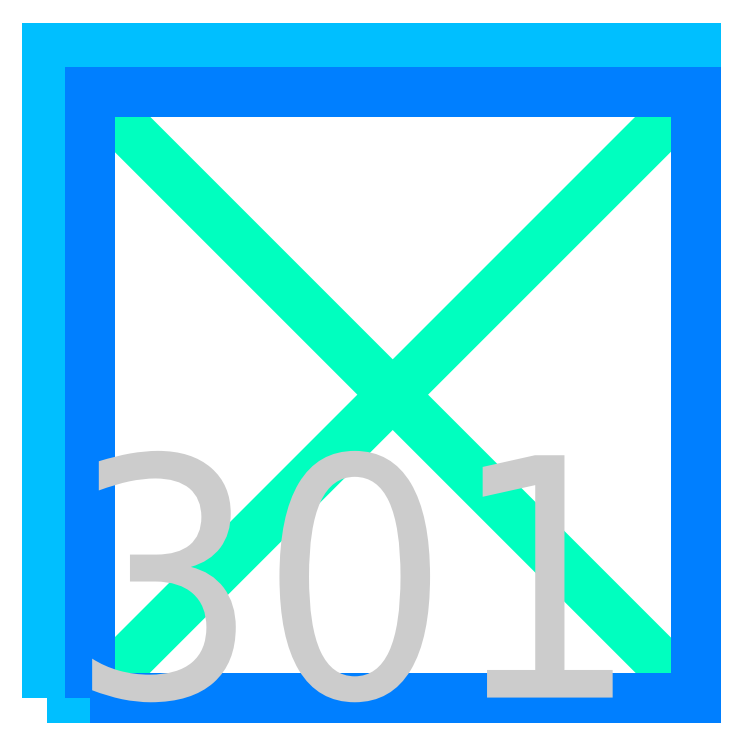
<metadata>
{"format":"dxf","ext":"dxf","renderer":"ezdxf+matplotlib","layout":"modelspace","background":"white","min_lineweight":24,"dpi":150}
</metadata>
<code>
0
SECTION
2
ENTITIES
0
LWPOLYLINE
8
PIXEL
90
4
70
1
10
-1686
20
1602
10
-1108
20
1602
10
-1108
20
1702
10
-1686
20
1702
0
LWPOLYLINE
8
PIXEL
90
4
70
1
10
-1686
20
-1478
10
-1682
20
-1478
10
-1682
20
1482
10
-1686
20
1482
0
LWPOLYLINE
8
PIXEL
90
4
70
1
10
-1678
20
-1482
10
-1674
20
-1482
10
-1674
20
1478
10
-1678
20
1478
0
LWPOLYLINE
8
PIXEL
90
4
70
1
10
-1670
20
-1478
10
-1666
20
-1478
10
-1666
20
1482
10
-1670
20
1482
0
LWPOLYLINE
8
PIXEL
90
4
70
1
10
-1662
20
-1482
10
-1658
20
-1482
10
-1658
20
1478
10
-1662
20
1478
0
LWPOLYLINE
8
PIXEL
90
4
70
1
10
-1654
20
-1478
10
-1650
20
-1478
10
-1650
20
1482
10
-1654
20
1482
0
LWPOLYLINE
8
PIXEL
90
4
70
1
10
-1646
20
-1482
10
-1642
20
-1482
10
-1642
20
1478
10
-1646
20
1478
0
LWPOLYLINE
8
PIXEL
90
4
70
1
10
-1638
20
-1478
10
-1634
20
-1478
10
-1634
20
1482
10
-1638
20
1482
0
LWPOLYLINE
8
PIXEL
90
4
70
1
10
-1630
20
-1482
10
-1626
20
-1482
10
-1626
20
1478
10
-1630
20
1478
0
LWPOLYLINE
8
PIXEL
90
4
70
1
10
-1622
20
-1478
10
-1618
20
-1478
10
-1618
20
1482
10
-1622
20
1482
0
LWPOLYLINE
8
PIXEL
90
4
70
1
10
-1614
20
-1482
10
-1610
20
-1482
10
-1610
20
1478
10
-1614
20
1478
0
LWPOLYLINE
8
PIXEL
90
4
70
1
10
-1606
20
-1478
10
-1602
20
-1478
10
-1602
20
1482
10
-1606
20
1482
0
LWPOLYLINE
8
PIXEL
90
4
70
1
10
-1598
20
-1482
10
-1594
20
-1482
10
-1594
20
1478
10
-1598
20
1478
0
LWPOLYLINE
8
PIXEL
90
4
70
1
10
-1590
20
-1478
10
-1586
20
-1478
10
-1586
20
1482
10
-1590
20
1482
0
LWPOLYLINE
8
PIXEL
90
4
70
1
10
-1694
20
-1482
10
-1690
20
-1482
10
-1690
20
-416.3
10
-1694
20
-416.3
0
LWPOLYLINE
8
PIXEL
90
4
70
1
10
-1686
20
1482
10
-1586
20
1482
10
-1586
20
1486
10
-1686
20
1486
0
LWPOLYLINE
8
PIXEL
90
4
70
1
10
-1694
20
-1486
10
-1586
20
-1486
10
-1586
20
-1482
10
-1694
20
-1482
0
LWPOLYLINE
8
PIXEL
90
4
70
1
10
-1488
20
-1486
10
-1482
20
-1486
10
-1482
20
-1482
10
-1488
20
-1482
0
LWPOLYLINE
8
PIXEL
90
4
70
1
10
-1486
20
-1486
10
-1058
20
-1486
10
-1058
20
-1482
10
-1486
20
-1482
0
LWPOLYLINE
8
PIXEL
90
4
70
1
10
-1062
20
-1486
10
-1058
20
-1486
10
-1058
20
-1058
10
-1062
20
-1058
0
LWPOLYLINE
8
PIXEL
90
4
70
1
10
-1486
20
-1062
10
-1058
20
-1062
10
-1058
20
-1058
10
-1486
20
-1058
0
LWPOLYLINE
8
PIXEL
90
4
70
1
10
-1486
20
-1062
10
-1482
20
-1062
10
-1482
20
-633.9
10
-1486
20
-633.9
0
LWPOLYLINE
8
PIXEL
90
4
70
1
10
-1486
20
-637.9
10
-1482
20
-637.9
10
-1482
20
-210
10
-1486
20
-210
0
LWPOLYLINE
8
PIXEL
90
4
70
1
10
-1486
20
-214
10
-1058
20
-214
10
-1058
20
-210
10
-1486
20
-210
0
LWPOLYLINE
8
PIXEL
90
4
70
1
10
-1062
20
-637.9
10
-1058
20
-637.9
10
-1058
20
-210
10
-1062
20
-210
0
LWPOLYLINE
8
PIXEL
90
4
70
1
10
-1062
20
-637.9
10
-633.9
20
-637.9
10
-633.9
20
-633.9
10
-1062
20
-633.9
0
LWPOLYLINE
8
PIXEL
90
4
70
1
10
-637.9
20
-637.9
10
-633.9
20
-637.9
10
-633.9
20
-210
10
-637.9
20
-210
0
LWPOLYLINE
8
PIXEL
90
4
70
1
10
-637.9
20
-214
10
-210
20
-214
10
-210
20
-210
10
-637.9
20
-210
0
LWPOLYLINE
8
PIXEL
90
4
70
1
10
-214
20
-637.9
10
-210
20
-637.9
10
-210
20
-210
10
-214
20
-210
0
LWPOLYLINE
8
PIXEL
90
4
70
1
10
-214
20
-1062
10
-210
20
-1062
10
-210
20
-633.9
10
-214
20
-633.9
0
LWPOLYLINE
8
PIXEL
90
4
70
1
10
-637.9
20
-1062
10
-210
20
-1062
10
-210
20
-1058
10
-637.9
20
-1058
0
LWPOLYLINE
8
PIXEL
90
4
70
1
10
-637.9
20
-1486
10
-633.9
20
-1486
10
-633.9
20
-1058
10
-637.9
20
-1058
0
LWPOLYLINE
8
PIXEL
90
4
70
1
10
-637.9
20
-1486
10
-210
20
-1486
10
-210
20
-1482
10
-637.9
20
-1482
0
LWPOLYLINE
8
PIXEL
90
4
70
1
10
-214
20
-1486
10
214
20
-1486
10
214
20
-1482
10
-214
20
-1482
0
LWPOLYLINE
8
PIXEL
90
4
70
1
10
210
20
-1486
10
214
20
-1486
10
214
20
-1058
10
210
20
-1058
0
LWPOLYLINE
8
PIXEL
90
4
70
1
10
210
20
-1062
10
637.9
20
-1062
10
637.9
20
-1058
10
210
20
-1058
0
LWPOLYLINE
8
PIXEL
90
4
70
1
10
633.9
20
-1486
10
637.9
20
-1486
10
637.9
20
-1058
10
633.9
20
-1058
0
LWPOLYLINE
8
PIXEL
90
4
70
1
10
633.9
20
-1486
10
1062
20
-1486
10
1062
20
-1482
10
633.9
20
-1482
0
LWPOLYLINE
8
PIXEL
90
4
70
1
10
1058
20
-1486
10
1486
20
-1486
10
1486
20
-1482
10
1058
20
-1482
0
LWPOLYLINE
8
PIXEL
90
4
70
1
10
1482
20
-1486
10
1486
20
-1486
10
1486
20
-1058
10
1482
20
-1058
0
LWPOLYLINE
8
PIXEL
90
4
70
1
10
1058
20
-1062
10
1486
20
-1062
10
1486
20
-1058
10
1058
20
-1058
0
LWPOLYLINE
8
PIXEL
90
4
70
1
10
1058
20
-1062
10
1062
20
-1062
10
1062
20
-633.9
10
1058
20
-633.9
0
LWPOLYLINE
8
PIXEL
90
4
70
1
10
1058
20
-637.9
10
1486
20
-637.9
10
1486
20
-633.9
10
1058
20
-633.9
0
LWPOLYLINE
8
PIXEL
90
4
70
1
10
1482
20
-637.9
10
1486
20
-637.9
10
1486
20
-210
10
1482
20
-210
0
LWPOLYLINE
8
PIXEL
90
4
70
1
10
1058
20
-214
10
1486
20
-214
10
1486
20
-210
10
1058
20
-210
0
LWPOLYLINE
8
PIXEL
90
4
70
1
10
633.9
20
-214
10
1062
20
-214
10
1062
20
-210
10
633.9
20
-210
0
LWPOLYLINE
8
PIXEL
90
4
70
1
10
633.9
20
-637.9
10
637.9
20
-637.9
10
637.9
20
-210
10
633.9
20
-210
0
LWPOLYLINE
8
PIXEL
90
4
70
1
10
210
20
-637.9
10
637.9
20
-637.9
10
637.9
20
-633.9
10
210
20
-633.9
0
LWPOLYLINE
8
PIXEL
90
4
70
1
10
210
20
-637.9
10
214
20
-637.9
10
214
20
-210
10
210
20
-210
0
LWPOLYLINE
8
PIXEL
90
4
70
1
10
210
20
-214
10
214
20
-214
10
214
20
214
10
210
20
214
0
LWPOLYLINE
8
PIXEL
90
4
70
1
10
210
20
210
10
214
20
210
10
214
20
637.9
10
210
20
637.9
0
LWPOLYLINE
8
PIXEL
90
4
70
1
10
210
20
633.9
10
637.9
20
633.9
10
637.9
20
637.9
10
210
20
637.9
0
LWPOLYLINE
8
PIXEL
90
4
70
1
10
633.9
20
210
10
637.9
20
210
10
637.9
20
637.9
10
633.9
20
637.9
0
LWPOLYLINE
8
PIXEL
90
4
70
1
10
633.9
20
210
10
1062
20
210
10
1062
20
214
10
633.9
20
214
0
LWPOLYLINE
8
PIXEL
90
4
70
1
10
1058
20
210
10
1486
20
210
10
1486
20
214
10
1058
20
214
0
LWPOLYLINE
8
PIXEL
90
4
70
1
10
1482
20
210
10
1486
20
210
10
1486
20
637.9
10
1482
20
637.9
0
LWPOLYLINE
8
PIXEL
90
4
70
1
10
1058
20
633.9
10
1486
20
633.9
10
1486
20
637.9
10
1058
20
637.9
0
LWPOLYLINE
8
PIXEL
90
4
70
1
10
1058
20
633.9
10
1062
20
633.9
10
1062
20
1062
10
1058
20
1062
0
LWPOLYLINE
8
PIXEL
90
4
70
1
10
1058
20
1058
10
1486
20
1058
10
1486
20
1062
10
1058
20
1062
0
LWPOLYLINE
8
PIXEL
90
4
70
1
10
1482
20
1058
10
1486
20
1058
10
1486
20
1486
10
1482
20
1486
0
LWPOLYLINE
8
PIXEL
90
4
70
1
10
1058
20
1482
10
1486
20
1482
10
1486
20
1486
10
1058
20
1486
0
LWPOLYLINE
8
PIXEL
90
4
70
1
10
633.9
20
1482
10
1062
20
1482
10
1062
20
1486
10
633.9
20
1486
0
LWPOLYLINE
8
PIXEL
90
4
70
1
10
633.9
20
1058
10
637.9
20
1058
10
637.9
20
1486
10
633.9
20
1486
0
LWPOLYLINE
8
PIXEL
90
4
70
1
10
210
20
1058
10
637.9
20
1058
10
637.9
20
1062
10
210
20
1062
0
LWPOLYLINE
8
PIXEL
90
4
70
1
10
210
20
1058
10
214
20
1058
10
214
20
1486
10
210
20
1486
0
LWPOLYLINE
8
PIXEL
90
4
70
1
10
-214
20
1482
10
214
20
1482
10
214
20
1486
10
-214
20
1486
0
LWPOLYLINE
8
PIXEL
90
4
70
1
10
-637.9
20
1482
10
-210
20
1482
10
-210
20
1486
10
-637.9
20
1486
0
LWPOLYLINE
8
PIXEL
90
4
70
1
10
-637.9
20
1058
10
-633.9
20
1058
10
-633.9
20
1486
10
-637.9
20
1486
0
LWPOLYLINE
8
PIXEL
90
4
70
1
10
-637.9
20
1058
10
-210
20
1058
10
-210
20
1062
10
-637.9
20
1062
0
LWPOLYLINE
8
PIXEL
90
4
70
1
10
-214
20
633.9
10
-210
20
633.9
10
-210
20
1062
10
-214
20
1062
0
LWPOLYLINE
8
PIXEL
90
4
70
1
10
-214
20
210
10
-210
20
210
10
-210
20
637.9
10
-214
20
637.9
0
LWPOLYLINE
8
PIXEL
90
4
70
1
10
-637.9
20
210
10
-210
20
210
10
-210
20
214
10
-637.9
20
214
0
LWPOLYLINE
8
PIXEL
90
4
70
1
10
-637.9
20
210
10
-633.9
20
210
10
-633.9
20
637.9
10
-637.9
20
637.9
0
LWPOLYLINE
8
PIXEL
90
4
70
1
10
-1062
20
633.9
10
-633.9
20
633.9
10
-633.9
20
637.9
10
-1062
20
637.9
0
LWPOLYLINE
8
PIXEL
90
4
70
1
10
-1062
20
210
10
-1058
20
210
10
-1058
20
637.9
10
-1062
20
637.9
0
LWPOLYLINE
8
PIXEL
90
4
70
1
10
-1486
20
210
10
-1058
20
210
10
-1058
20
214
10
-1486
20
214
0
LWPOLYLINE
8
PIXEL
90
4
70
1
10
-1486
20
210
10
-1482
20
210
10
-1482
20
637.9
10
-1486
20
637.9
0
LWPOLYLINE
8
PIXEL
90
4
70
1
10
-1486
20
633.9
10
-1482
20
633.9
10
-1482
20
1062
10
-1486
20
1062
0
LWPOLYLINE
8
PIXEL
90
4
70
1
10
-1486
20
1058
10
-1058
20
1058
10
-1058
20
1062
10
-1486
20
1062
0
LWPOLYLINE
8
PIXEL
90
4
70
1
10
-1062
20
1058
10
-1058
20
1058
10
-1058
20
1486
10
-1062
20
1486
0
LWPOLYLINE
8
PIXEL
90
4
70
1
10
-1486
20
1482
10
-1058
20
1482
10
-1058
20
1486
10
-1486
20
1486
0
LWPOLYLINE
8
PIXEL
90
4
70
1
10
-1488
20
1482
10
-1482
20
1482
10
-1482
20
1486
10
-1488
20
1486
0
LWPOLYLINE
8
PIXEL
90
4
70
1
10
-1686
20
1486
10
-1678
20
1486
10
-1678
20
1602
10
-1686
20
1602
0
LWPOLYLINE
8
PIXEL
90
4
70
1
10
-1586
20
-1486
10
-1486
20
-1486
10
-1486
20
-1482
10
-1586
20
-1482
0
LWPOLYLINE
8
PIXEL
90
4
70
1
10
-1586
20
1482
10
-1486
20
1482
10
-1486
20
1486
10
-1586
20
1486
0
LWPOLYLINE
8
CENTER
90
2
70
0
10
-1486
20
-1486
10
1486
20
1486
0
LWPOLYLINE
8
CENTER
90
2
70
0
10
-1486
20
1486
10
1486
20
-1486
0
LWPOLYLINE
8
PIXEL_AREA
90
4
70
1
10
-1694
20
-1486
10
1486
20
-1486
10
1486
20
1702
10
-1694
20
1702
0
LWPOLYLINE
8
ABSORBER_AREA
90
4
70
1
10
-1486
20
-1486
10
1486
20
-1486
10
1486
20
1486
10
-1486
20
1486
0
TEXT
8
INDEX
10
-1586
20
-1486
30
0
40
1189
1
301
11
-1586
21
-1486
31
0
0
ENDSEC
0
EOF

</code>
